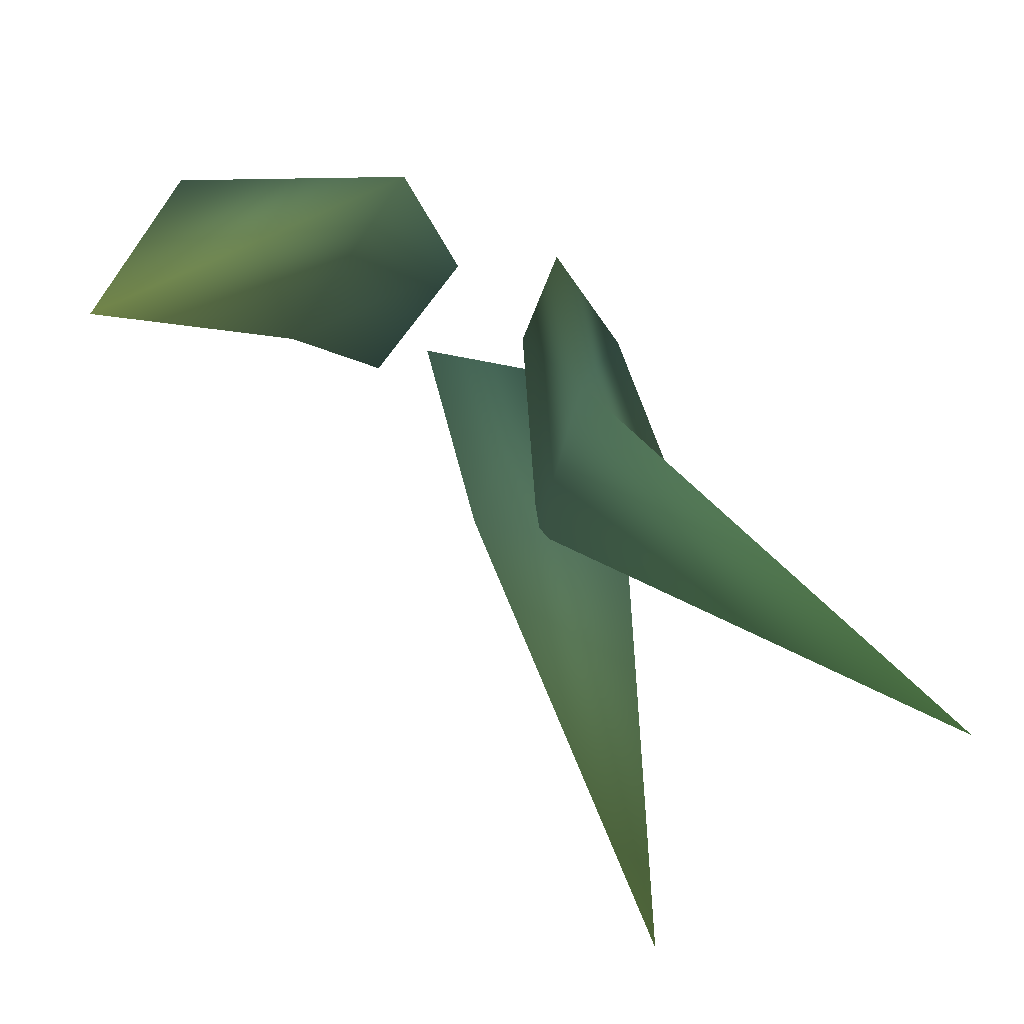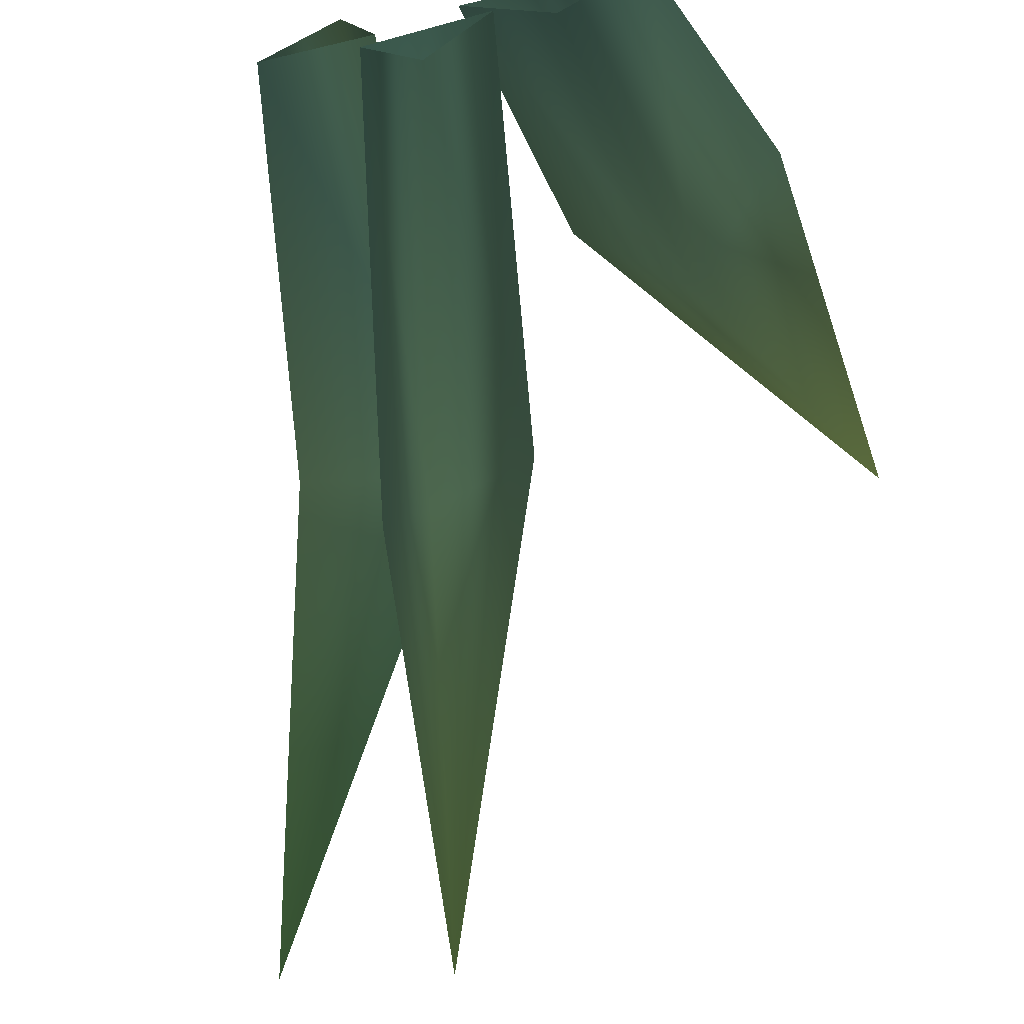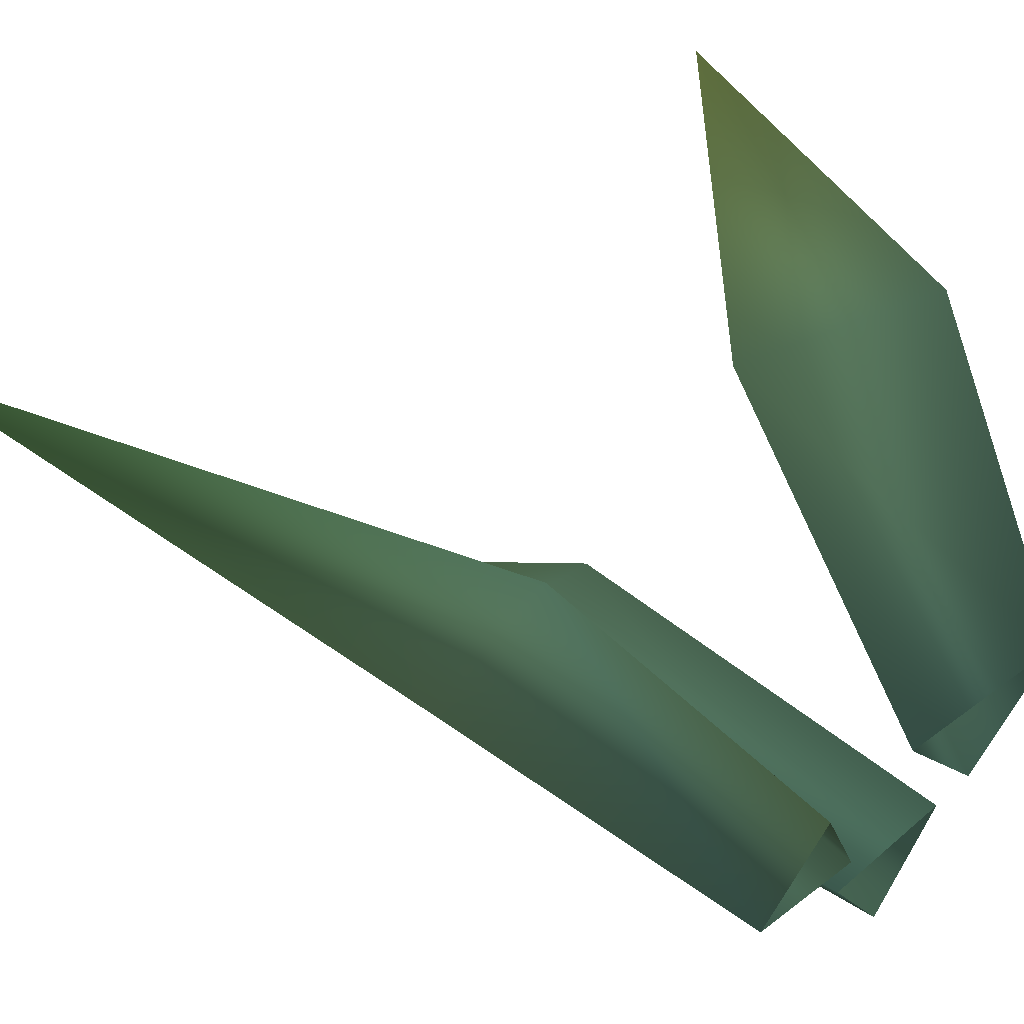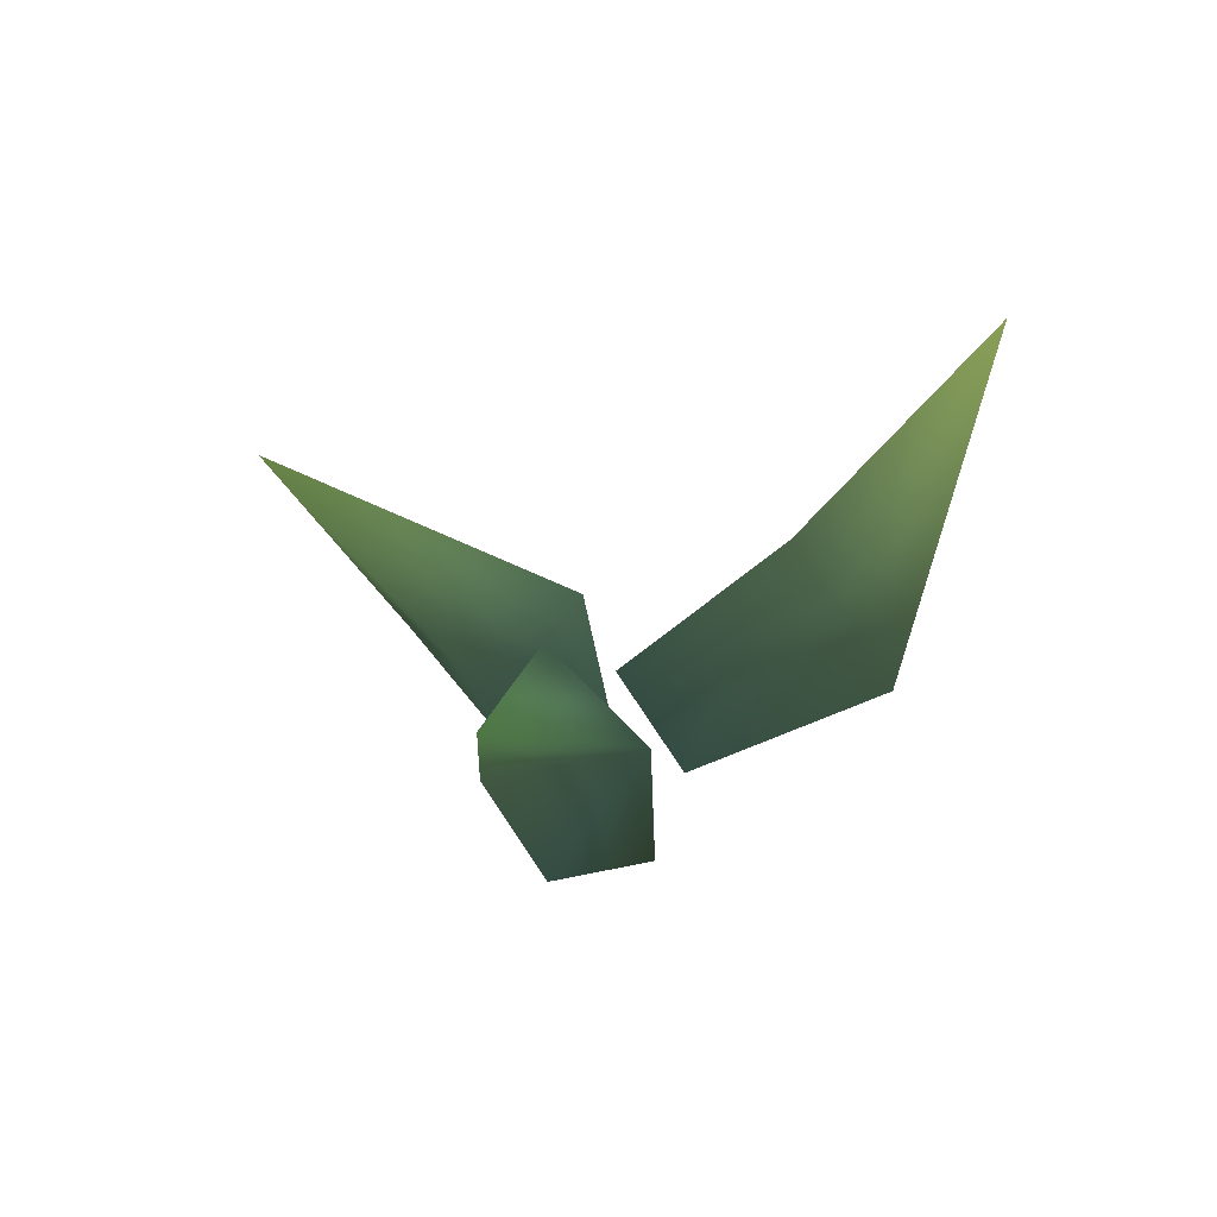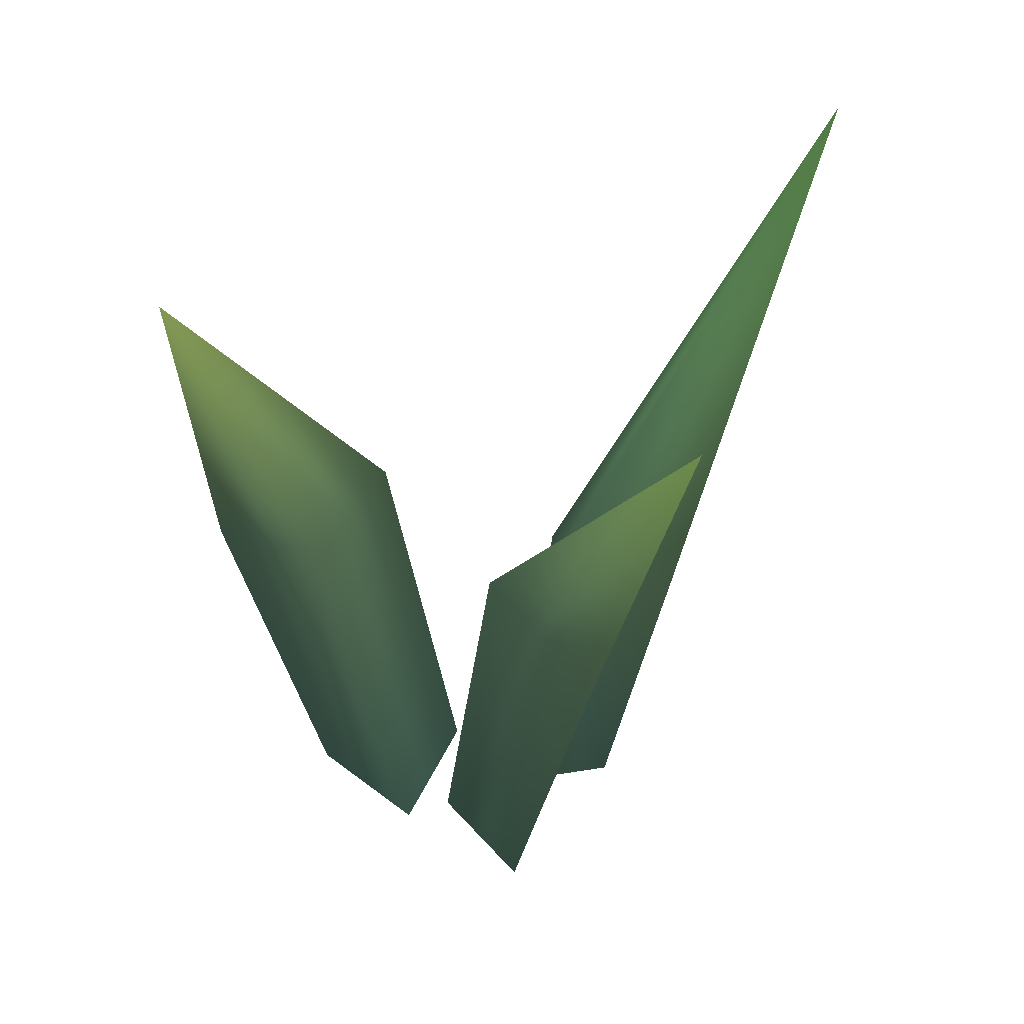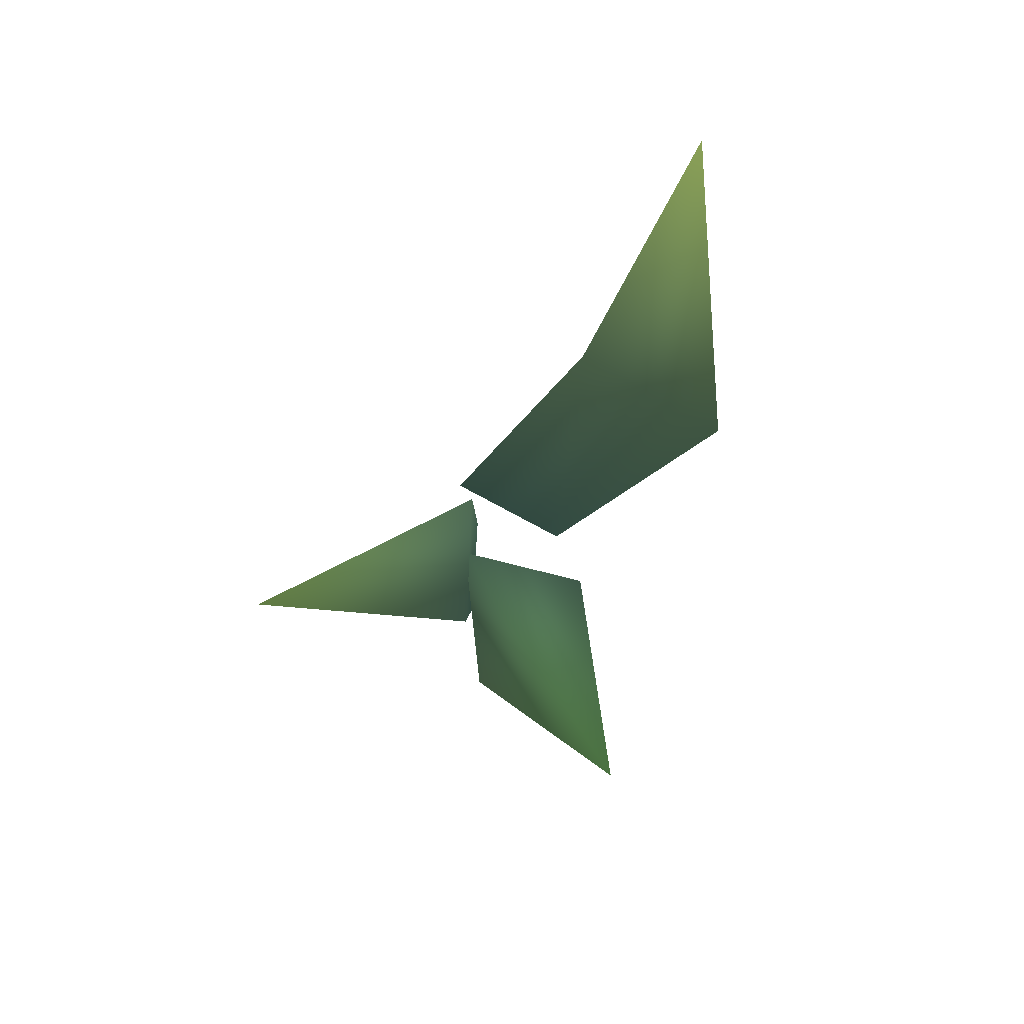
<metadata>
{"format":"obj","ext":"obj","renderer":"f3d","projection":"perspective","resolution":1024,"background":"white","views":[{"elev":26.2,"azim":179.9,"up":"+Z"},{"elev":-67.0,"azim":13.0,"up":"+Z"},{"elev":50.1,"azim":-39.4,"up":"+Z"},{"elev":63.0,"azim":-67.8,"up":"+Y"},{"elev":45.1,"azim":166.8,"up":"+Y"},{"elev":77.7,"azim":-98.1,"up":"+Y"}]}
</metadata>
<code>
o SM_Grass1
v 0.05819 -0.002401 0.1193 0.153 0.2235 0.1961
v 0.2204 -0.002401 0.1193 0.149 0.2157 0.1922
v 0.1413 -0.002401 0.006984 0.1333 0.1961 0.1725
v 0.3375 0.5788 0.302 0.2823 0.3294 0.1843
v 0.2027 0.3004 0.1653 0.1922 0.251 0.1882
v 0.304 0.2336 0.2929 0.1765 0.2432 0.2
v 0.1002 0.2712 0.3092 0.1843 0.2471 0.1882
v -0.1059 -0.01243 0.0309 0.153 0.2235 0.1961
v -0.04198 -0.01243 0.1257 0.1412 0.1882 0.1373
v -0.007507 -0.01243 0.03519 0.149 0.2078 0.1647
v -0.3289 0.8734 0.09133 0.1725 0.2627 0.153
v -0.01926 0.3625 -0.000951 0.1725 0.2432 0.2
v -0.05886 0.3092 0.1229 0.1686 0.2392 0.2
v -0.1602 0.3392 -0.004989 0.1961 0.2588 0.1922
v 0.09111 -0.01243 0.02244 0.153 0.2235 0.1922
v 0.03644 -0.01243 -0.09483 0.1412 0.2039 0.1725
v -0.01812 -0.01243 0.000224 0.149 0.2235 0.1961
v -0.1131 0.7255 -0.2003 0.2275 0.2902 0.1608
v -0.1003 0.3917 -0.01082 0.1725 0.2392 0.2
v -0.04211 0.3384 -0.1271 0.1843 0.2471 0.1882
v 0.03835 0.3684 0.01484 0.1804 0.2471 0.2
f 1 5 3
f 6 5 4
f 7 6 4
f 5 7 4
f 2 7 1
f 2 5 6
f 8 12 10
f 13 12 11
f 14 13 11
f 12 14 11
f 8 13 14
f 10 13 9
f 17 21 19
f 20 19 18
f 21 20 18
f 19 21 18
f 16 21 15
f 17 20 16
f 1 7 5
f 2 6 7
f 2 3 5
f 8 14 12
f 8 9 13
f 10 12 13
f 17 15 21
f 16 20 21
f 17 19 20

</code>
